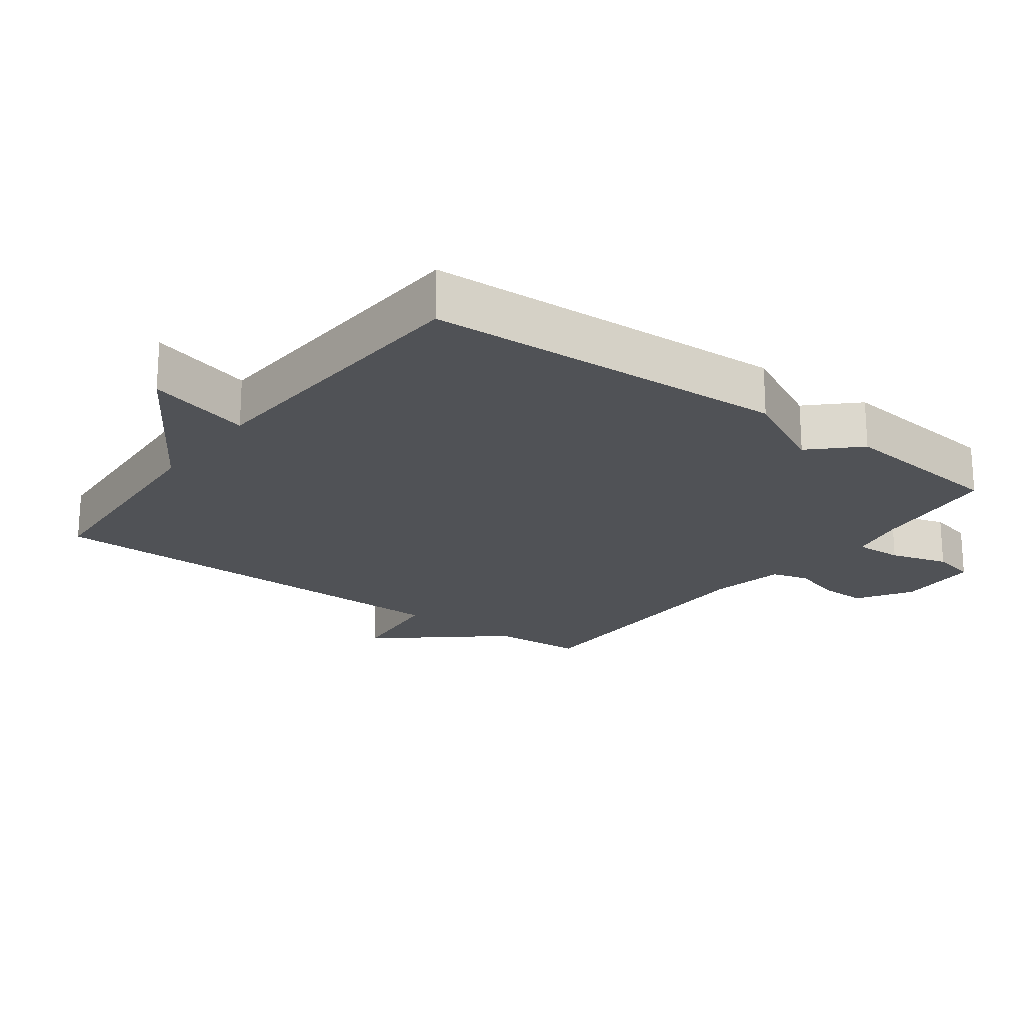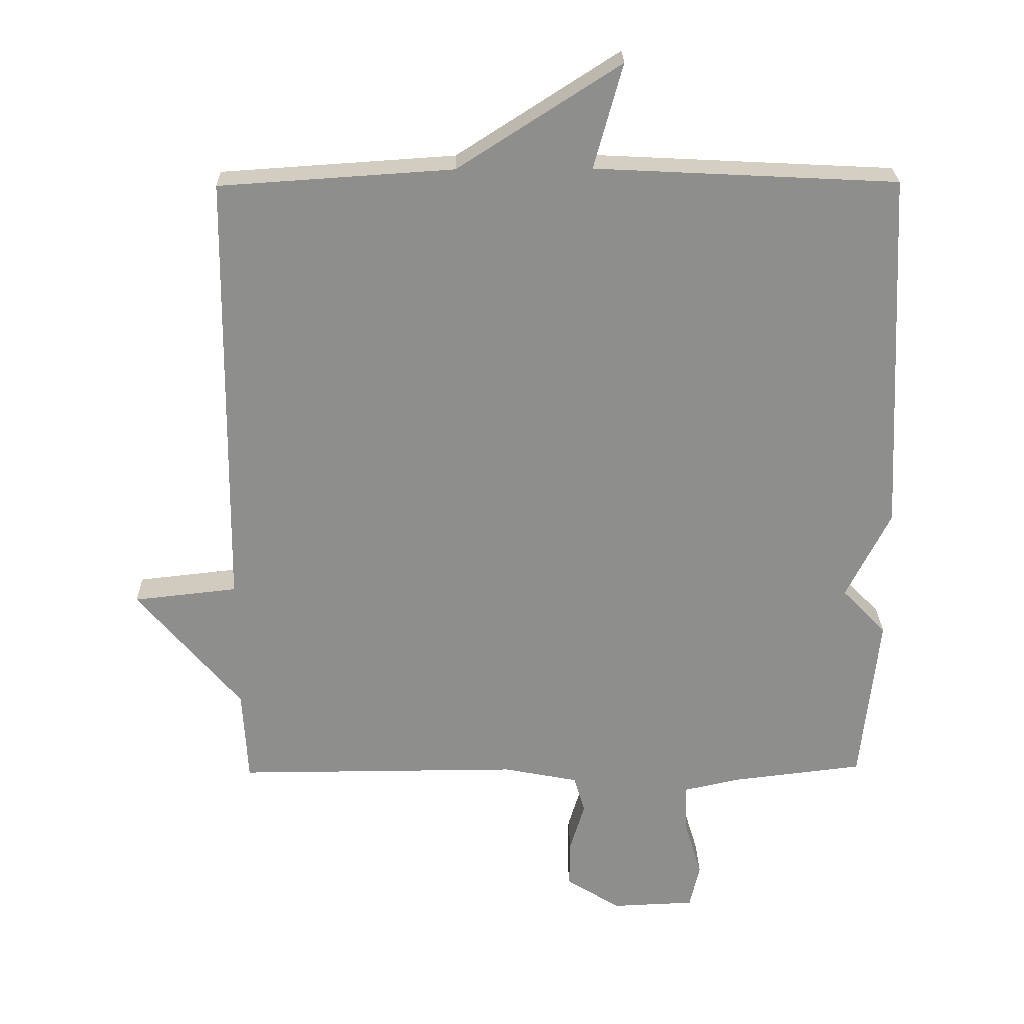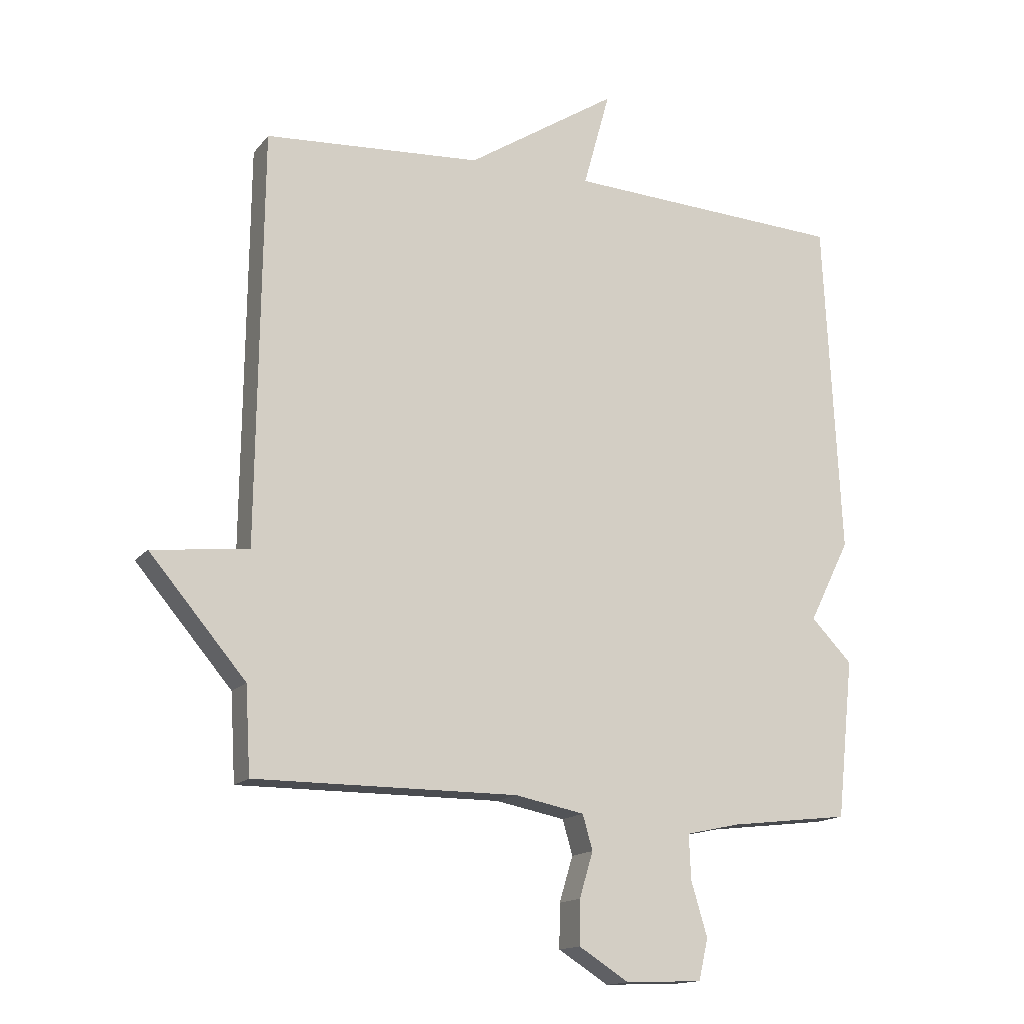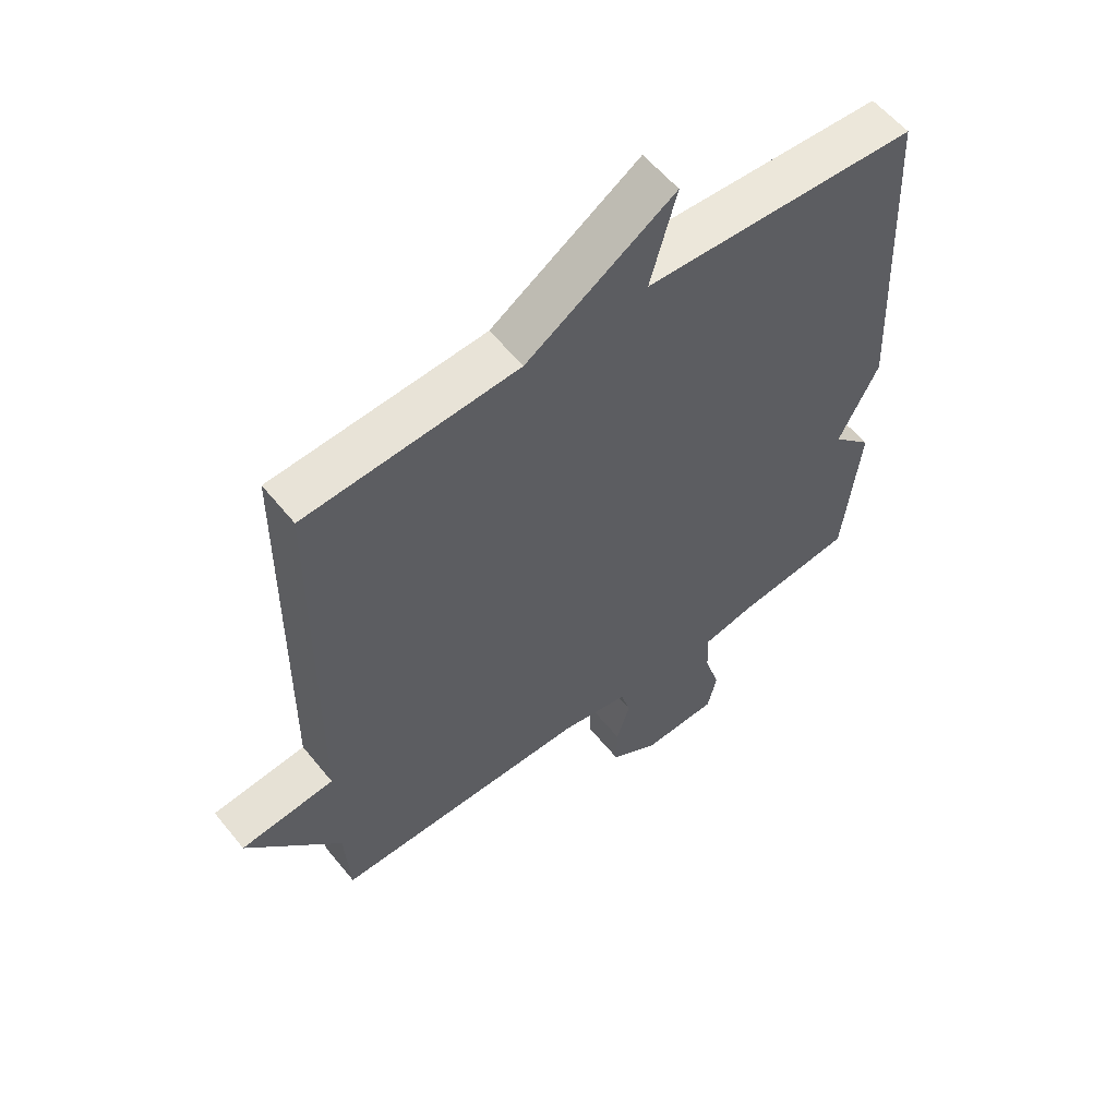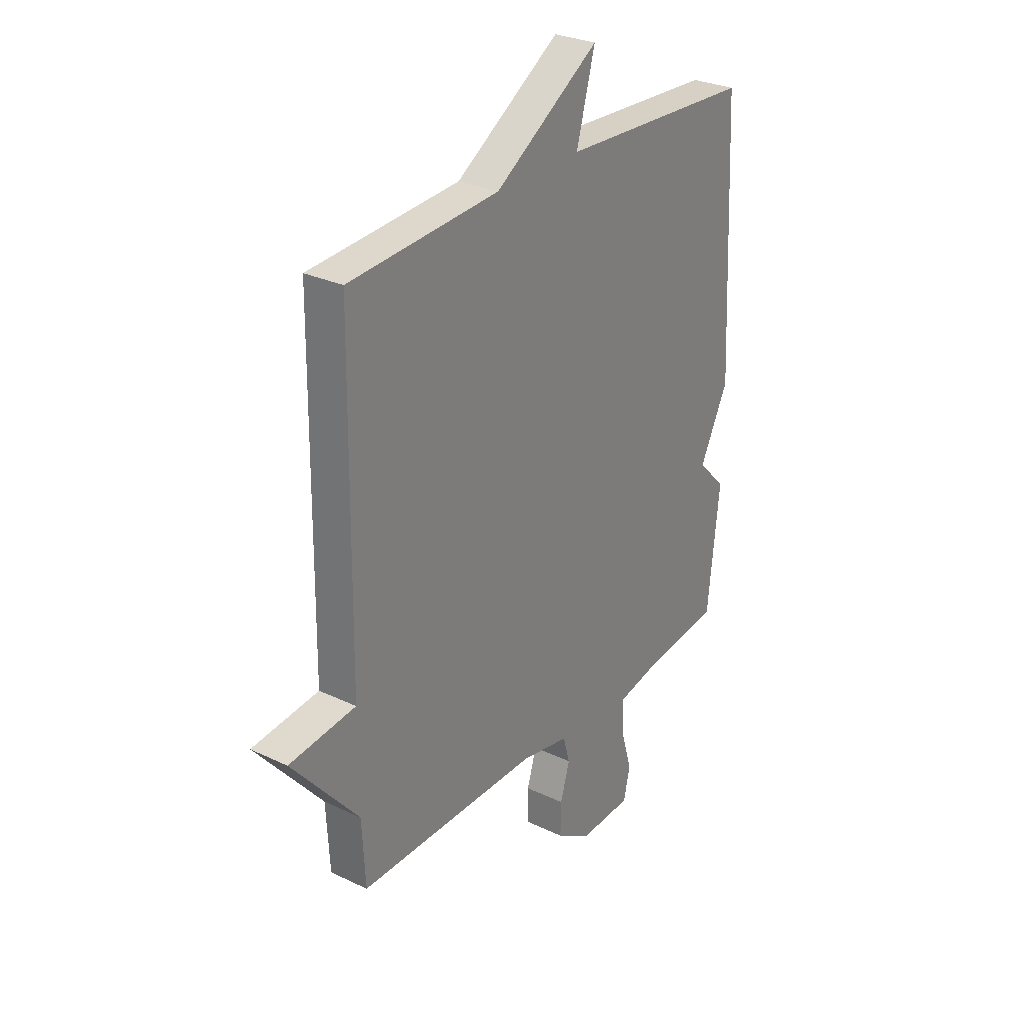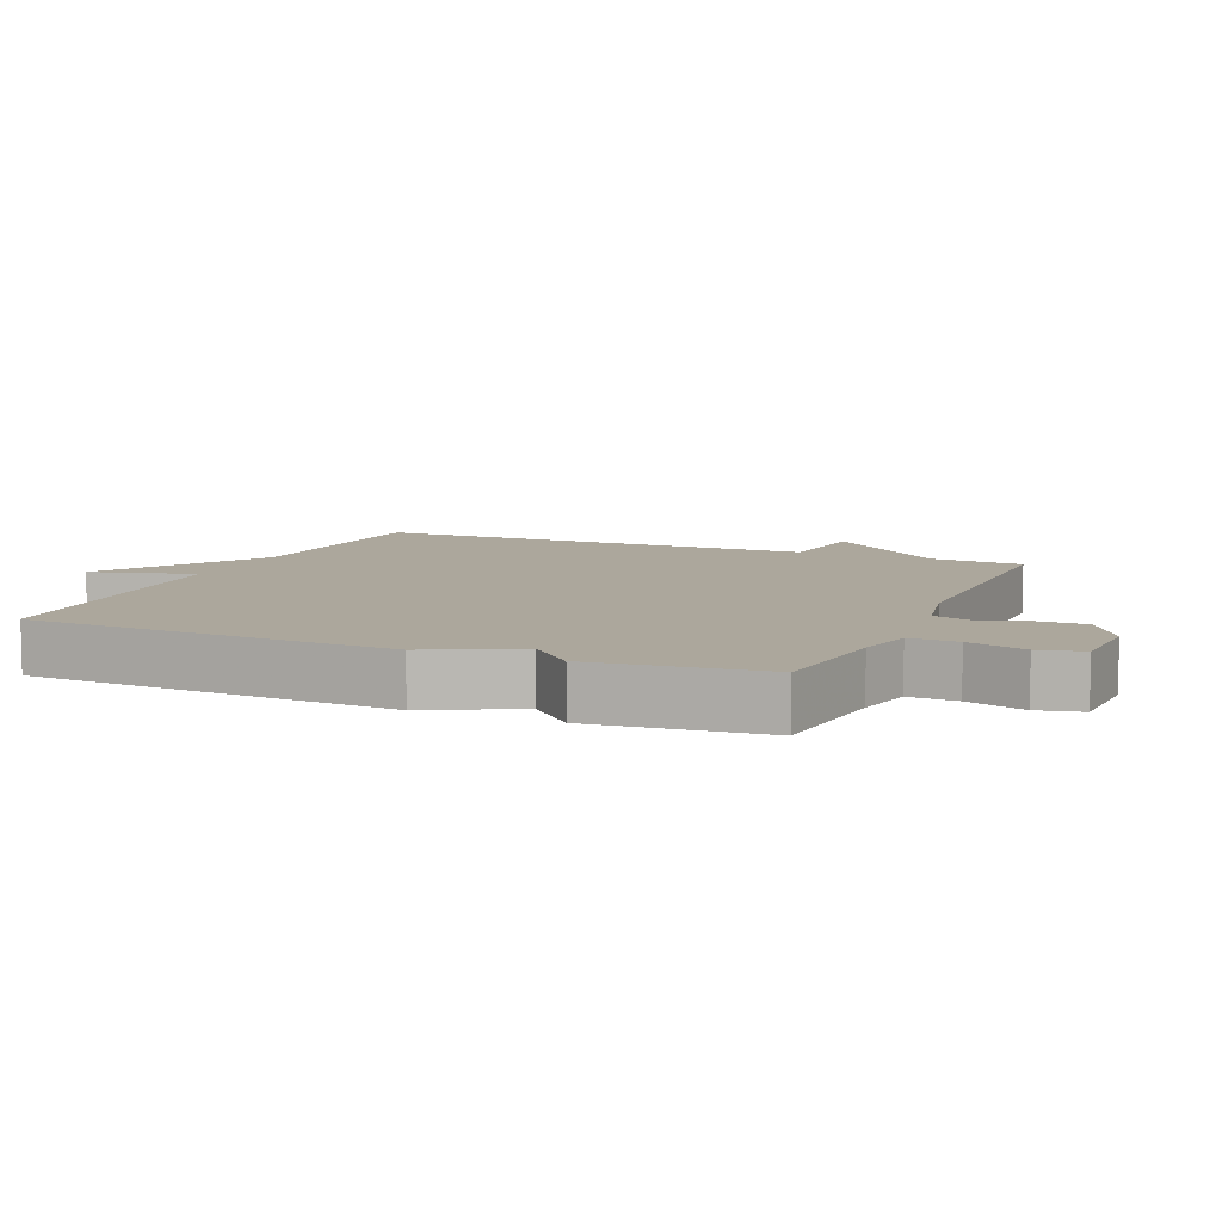
<metadata>
{"format":"obj","ext":"obj","renderer":"f3d","projection":"perspective","resolution":1024,"background":"white","views":[{"elev":-20.9,"azim":53.2,"up":"+Y"},{"elev":25.3,"azim":-1.1,"up":"+Z"},{"elev":-15.0,"azim":-24.7,"up":"+Z"},{"elev":57.6,"azim":-38.6,"up":"+Z"},{"elev":28.8,"azim":-54.5,"up":"+Z"},{"elev":8.3,"azim":113.0,"up":"+Y"}]}
</metadata>
<code>
v -0.5 0.07 -0.5
v -0.508 0.07 -0.361
v -0.663 0.07 -0.178
v -0.508 0.07 -0.161
v -0.5 0.07 0.5
v -0.151 0.07 0.523
v 0.092 0.07 0.679
v 0.049 0.07 0.523
v 0.5 0.07 0.5
v 0.527 0.07 -0.045
v 0.461 0.07 -0.177
v 0.527 0.07 -0.245
v 0.5 0.07 -0.5
v 0.306 0.07 -0.523
v 0.219 0.07 -0.542
v 0.222 0.07 -0.614
v 0.248 0.07 -0.701
v 0.233 0.07 -0.767
v 0.109 0.07 -0.772
v 0.028 0.07 -0.721
v 0.029 0.07 -0.65
v 0.051 0.07 -0.577
v 0.035 0.07 -0.521
v -0.077 0.07 -0.499
v -0.5 0 -0.5
v -0.508 0 -0.361
v -0.663 0 -0.178
v -0.508 0 -0.161
v -0.5 0 0.5
v -0.151 0 0.523
v 0.092 0 0.679
v 0.049 0 0.523
v 0.5 0 0.5
v 0.527 0 -0.045
v 0.461 0 -0.177
v 0.527 0 -0.245
v 0.5 0 -0.5
v 0.306 0 -0.523
v 0.219 0 -0.542
v 0.222 0 -0.614
v 0.248 0 -0.701
v 0.233 0 -0.767
v 0.109 0 -0.772
v 0.028 0 -0.721
v 0.029 0 -0.65
v 0.051 0 -0.577
v 0.035 0 -0.521
v -0.077 0 -0.499
f 20 21 22
f 19 20 22
f 18 19 22
f 17 18 22
f 16 17 22
f 15 16 22 23
f 14 15 23 24
f 13 14 24
f 12 13 24
f 11 12 24
f 24 1 2
f 11 24 2
f 10 11 2
f 9 10 2
f 8 9 2
f 4 5 6
f 7 8 2
f 6 7 2
f 4 6 2
f 2 3 4
f 46 45 44
f 46 44 43
f 46 43 42
f 46 42 41
f 46 41 40
f 47 46 40 39
f 48 47 39 38
f 48 38 37
f 48 37 36
f 48 36 35
f 26 25 48
f 26 48 35
f 26 35 34
f 26 34 33
f 26 33 32
f 30 29 28
f 26 32 31
f 26 31 30
f 26 30 28
f 28 27 26
f 1 25 26 2
f 2 26 27 3
f 3 27 28 4
f 4 28 29 5
f 5 29 30 6
f 6 30 31 7
f 7 31 32 8
f 8 32 33 9
f 9 33 34 10
f 10 34 35 11
f 11 35 36 12
f 12 36 37 13
f 13 37 38 14
f 14 38 39 15
f 15 39 40 16
f 16 40 41 17
f 17 41 42 18
f 18 42 43 19
f 19 43 44 20
f 20 44 45 21
f 21 45 46 22
f 22 46 47 23
f 23 47 48 24
f 24 48 25 1

</code>
